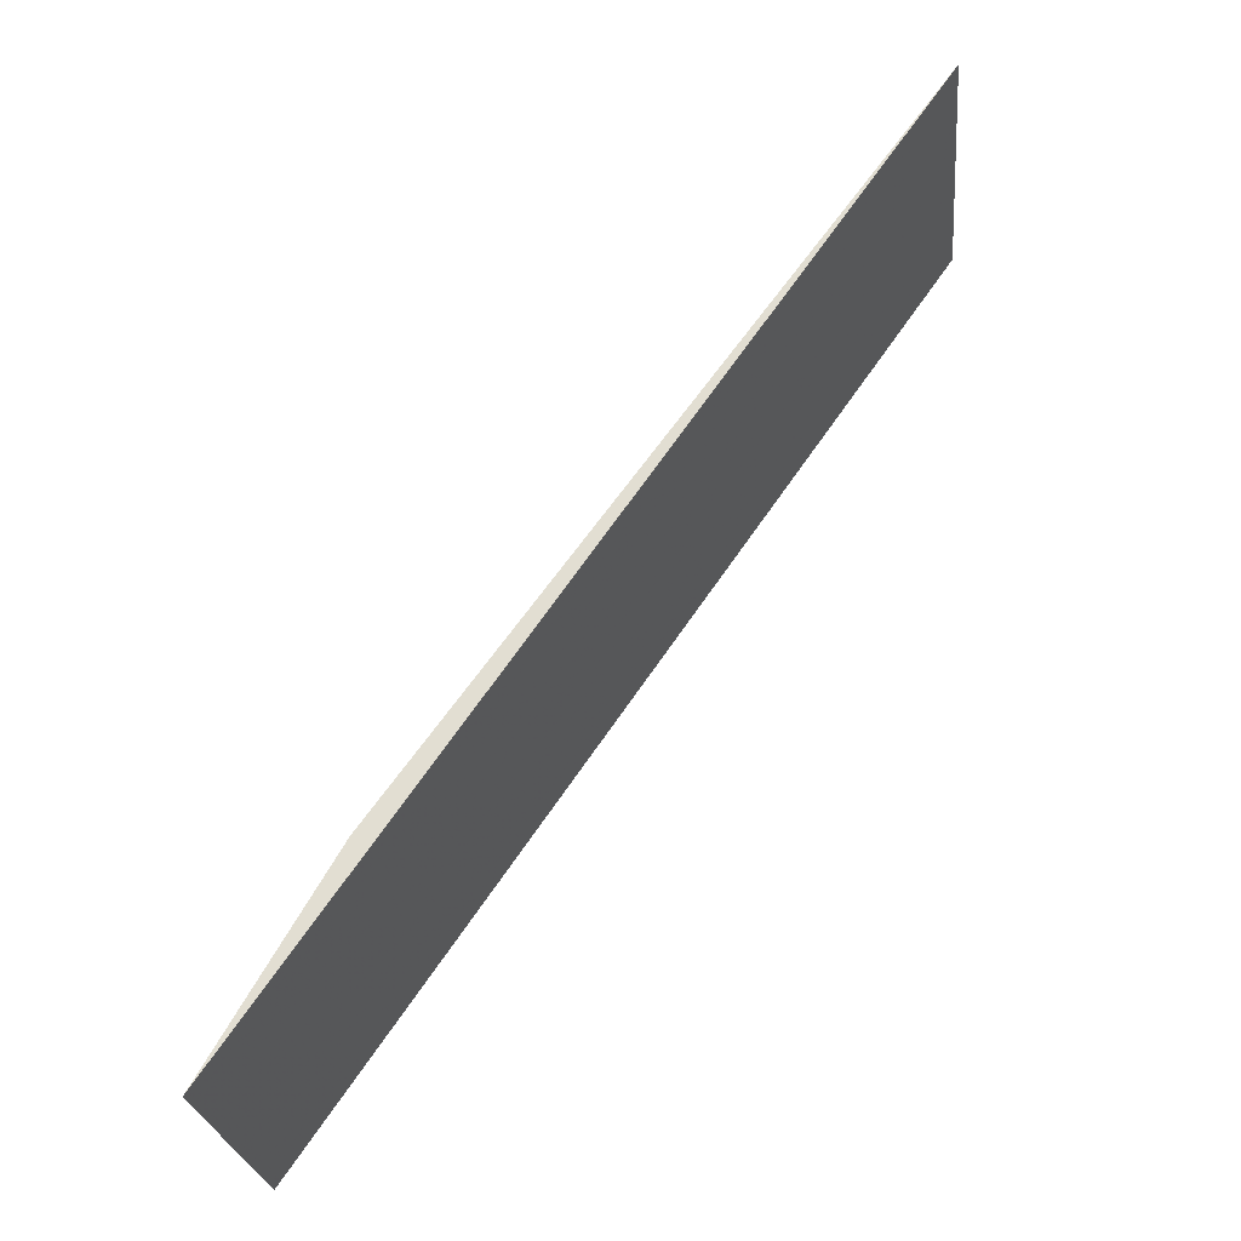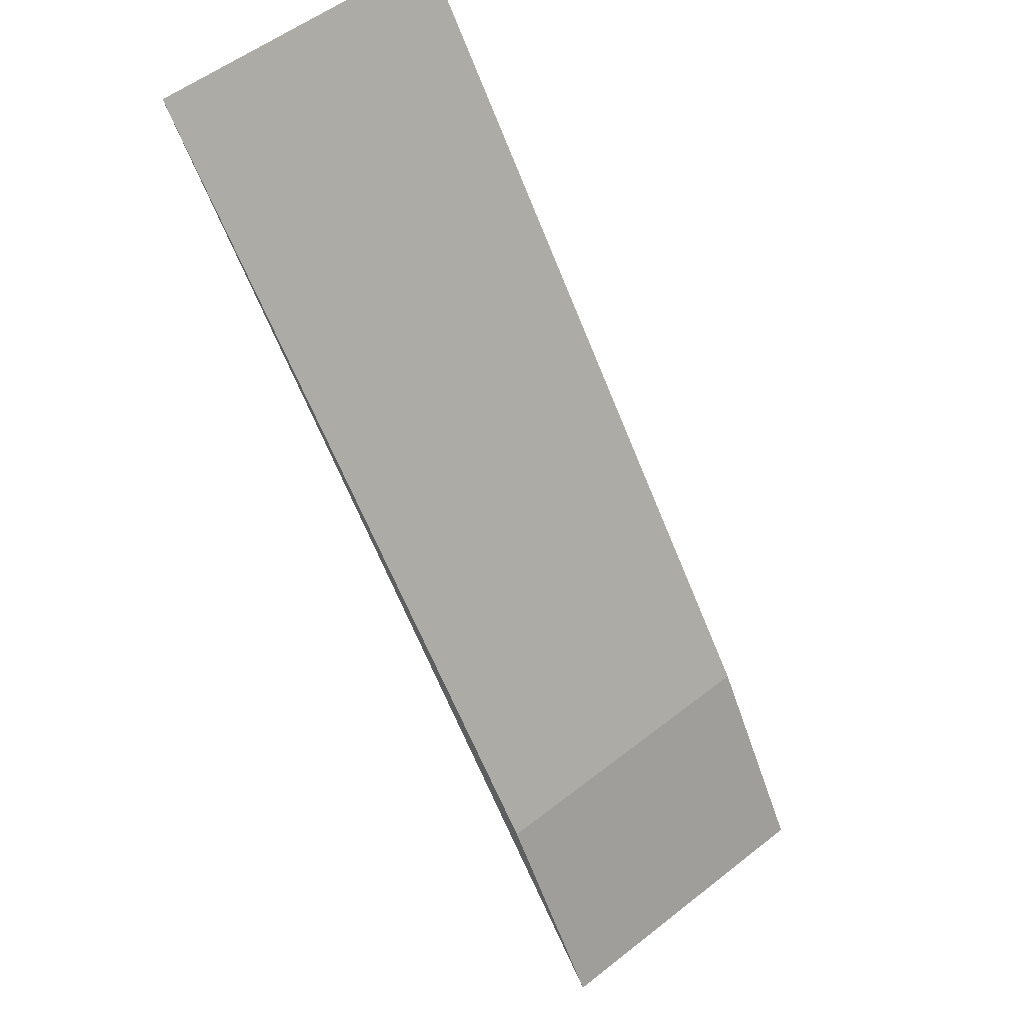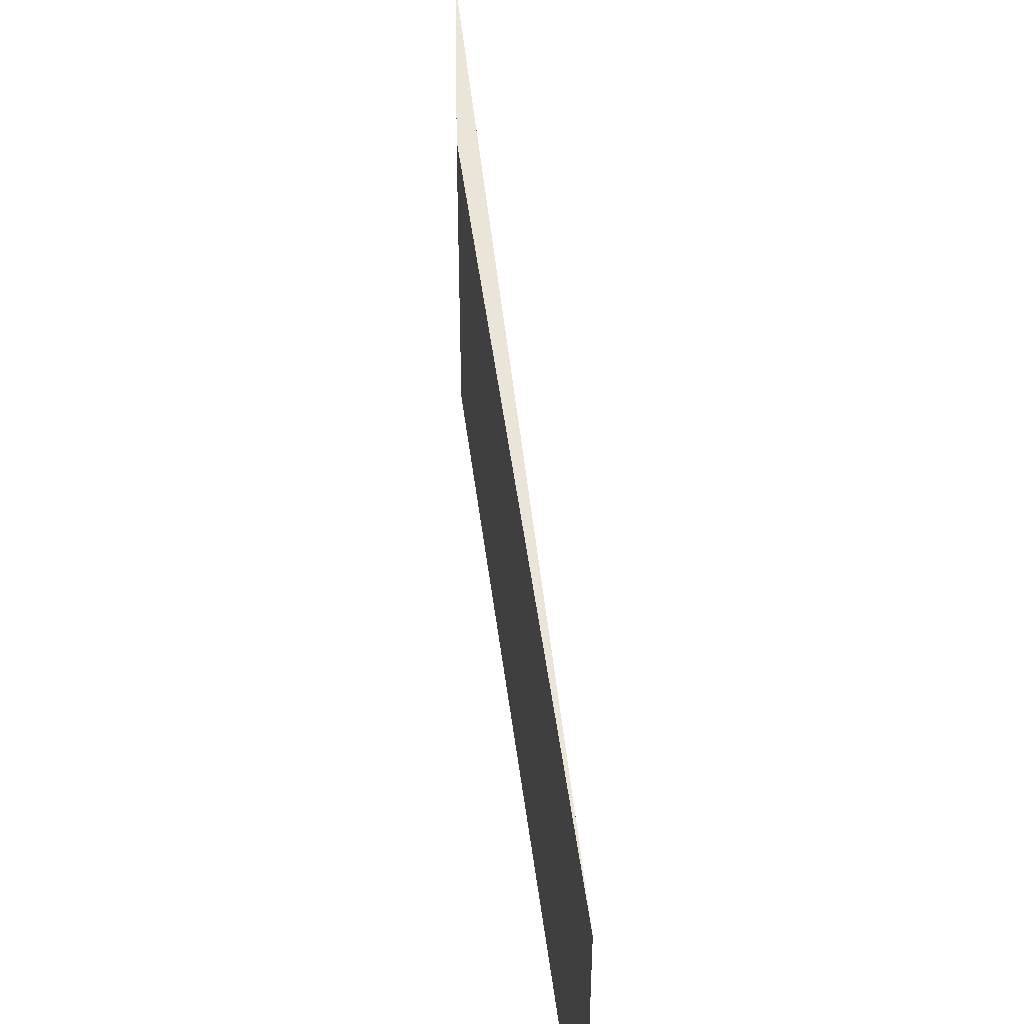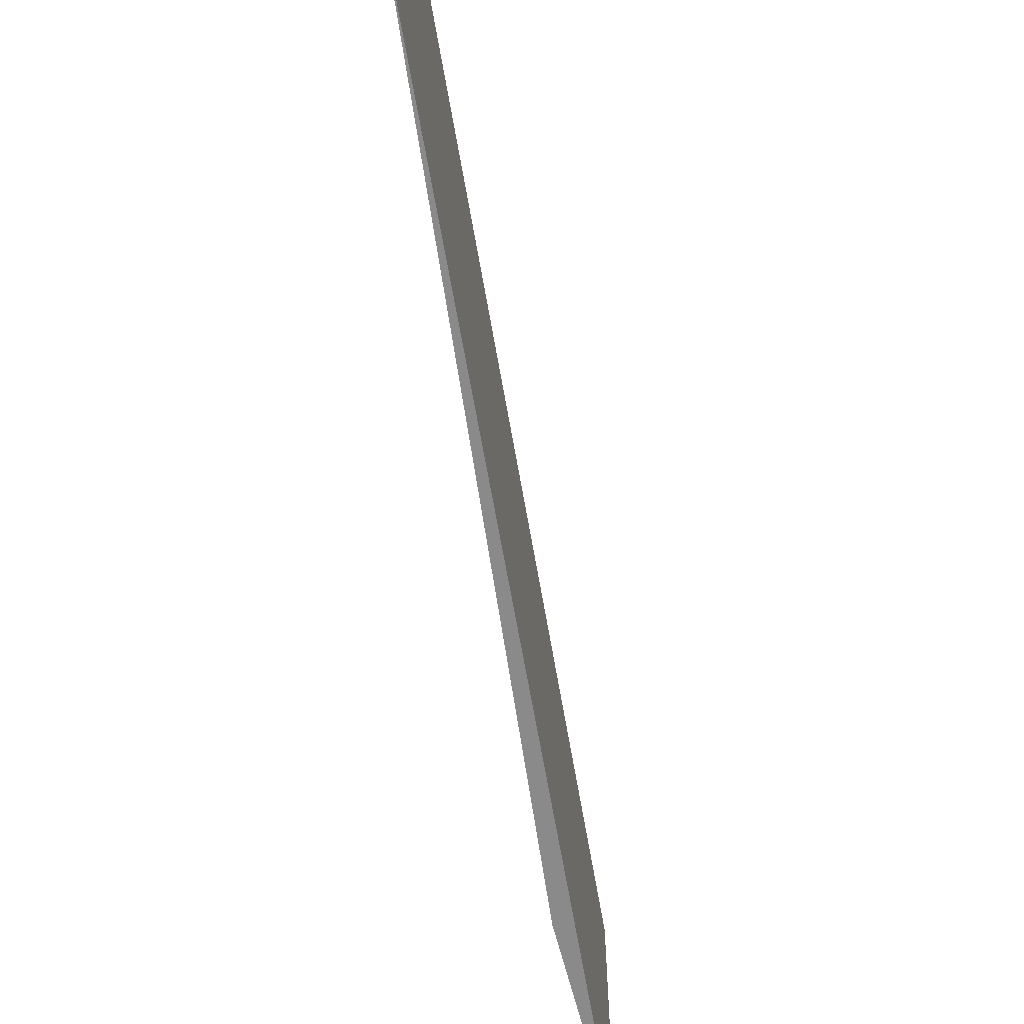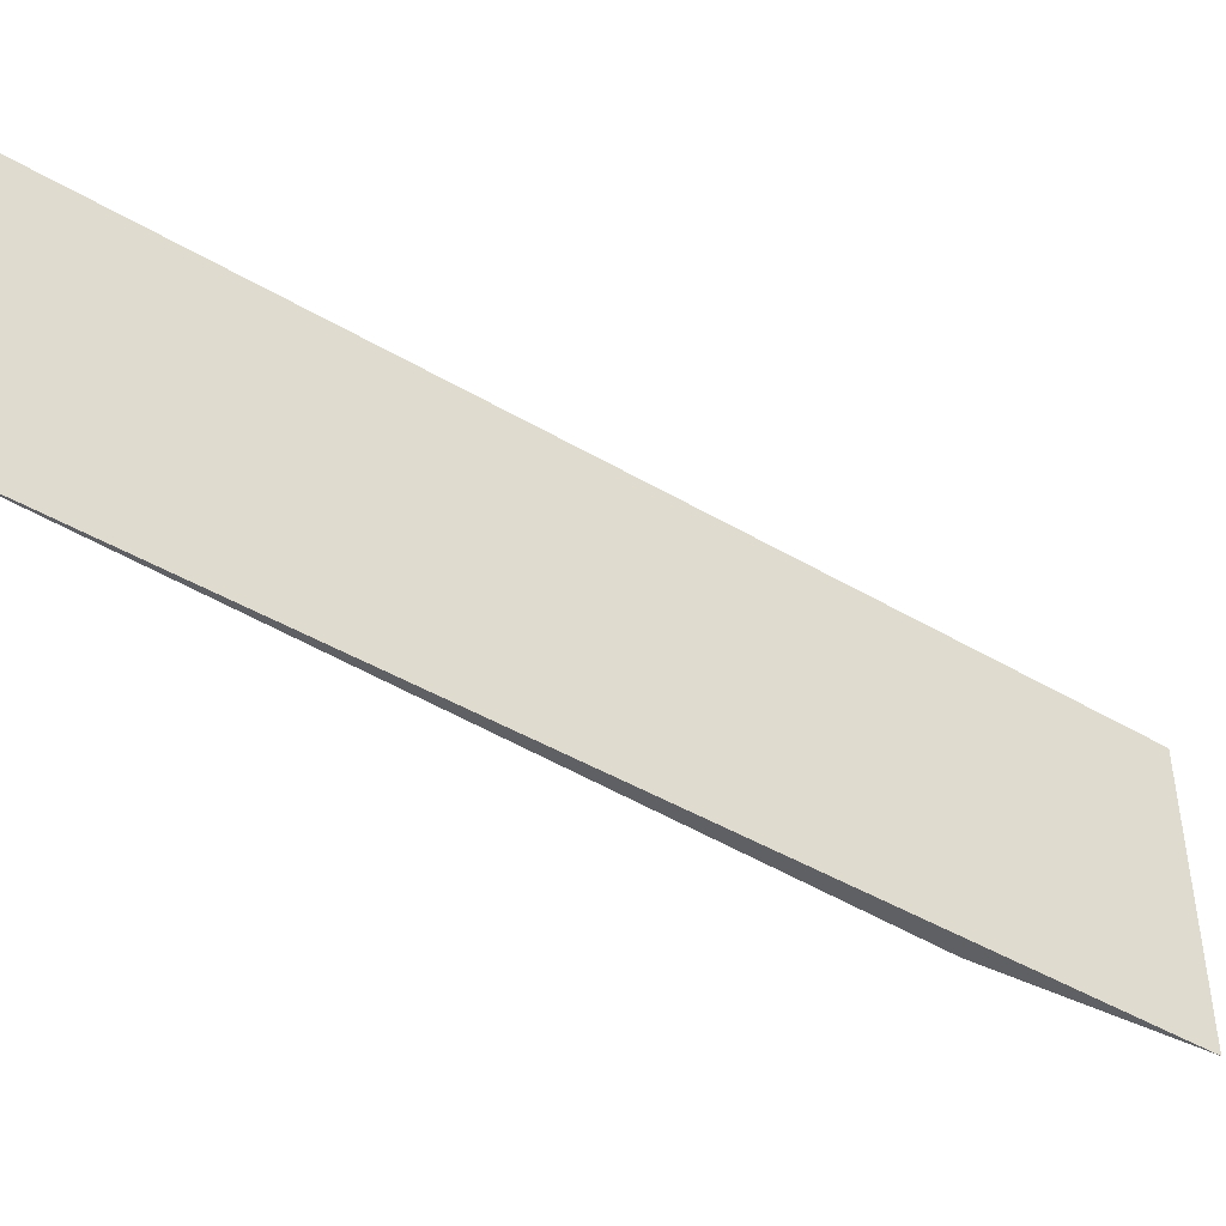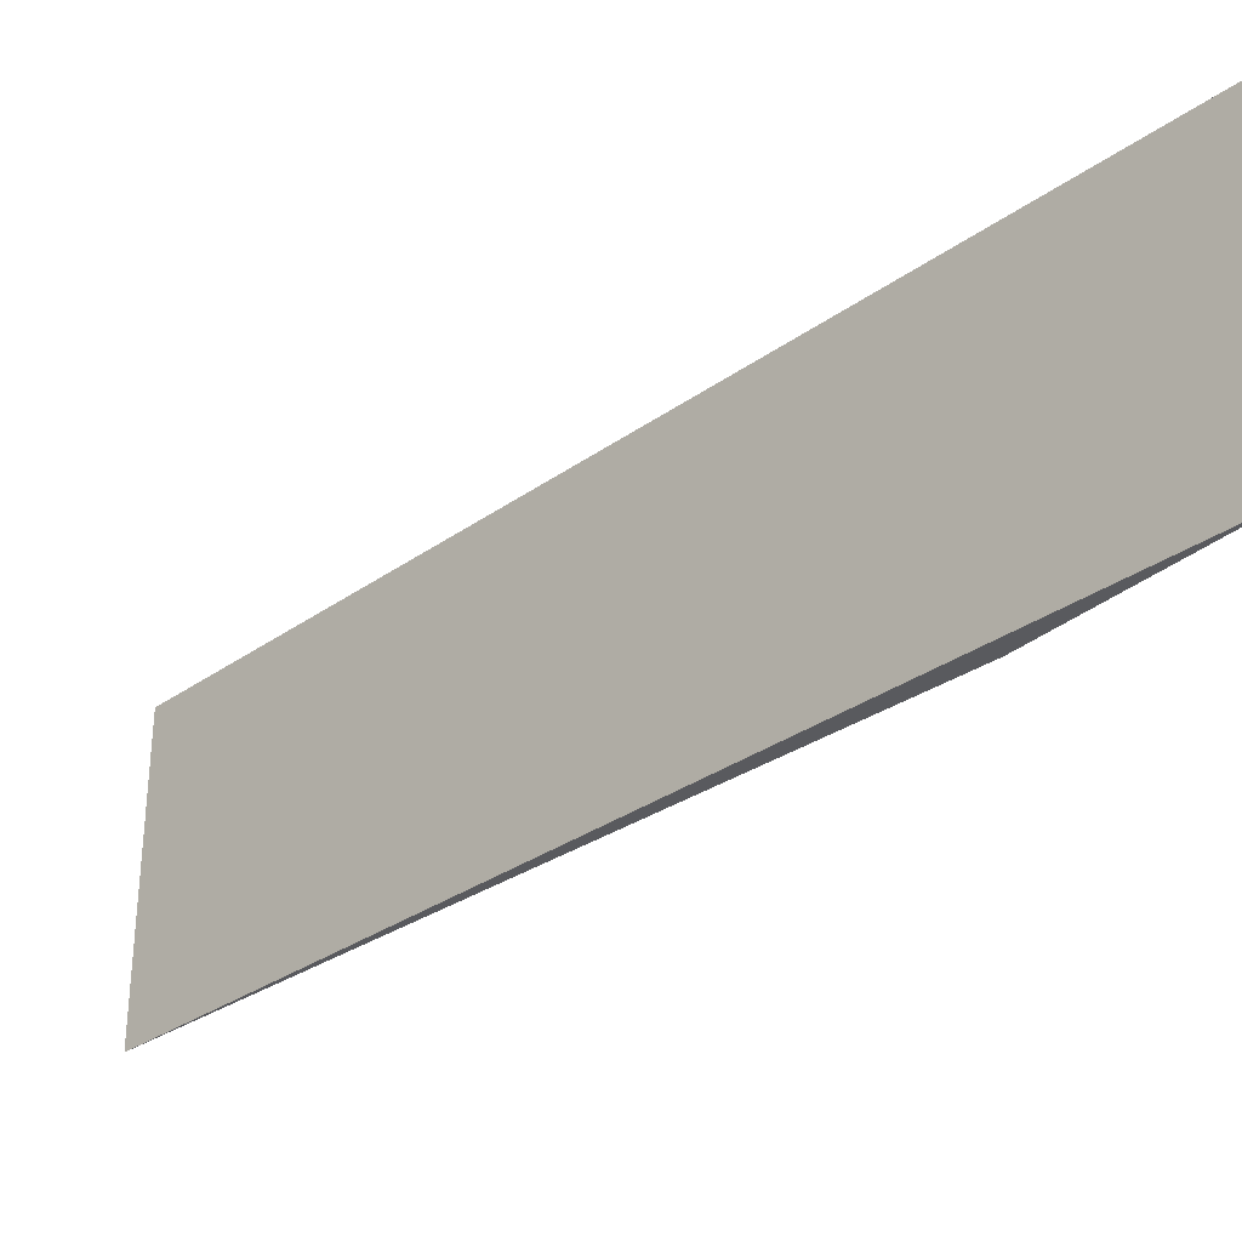
<metadata>
{"format":"obj","ext":"obj","renderer":"f3d","projection":"perspective","resolution":1024,"background":"white","views":[{"elev":-25.3,"azim":-174.3,"up":"+Y"},{"elev":54.8,"azim":50.4,"up":"+Y"},{"elev":45.2,"azim":-150.8,"up":"+Z"},{"elev":-63.5,"azim":-135.6,"up":"+Z"},{"elev":-44.9,"azim":-89.8,"up":"+Z"},{"elev":-31.5,"azim":-10.0,"up":"+Z"}]}
</metadata>
<code>
v 0.07902 0.0611 0.02878
v 0.08514 0.05227 0.02878
v 0.08399 0.05425 0.02878
v 0.07902 0.0611 0.02575
v 0.08514 0.05227 0.02575
v 0.08399 0.05425 0.02575
f 1 2 3
f 1 3 4
f 2 1 4
f 5 3 2
f 5 2 4
f 6 5 4
f 6 4 3
f 6 3 5

</code>
